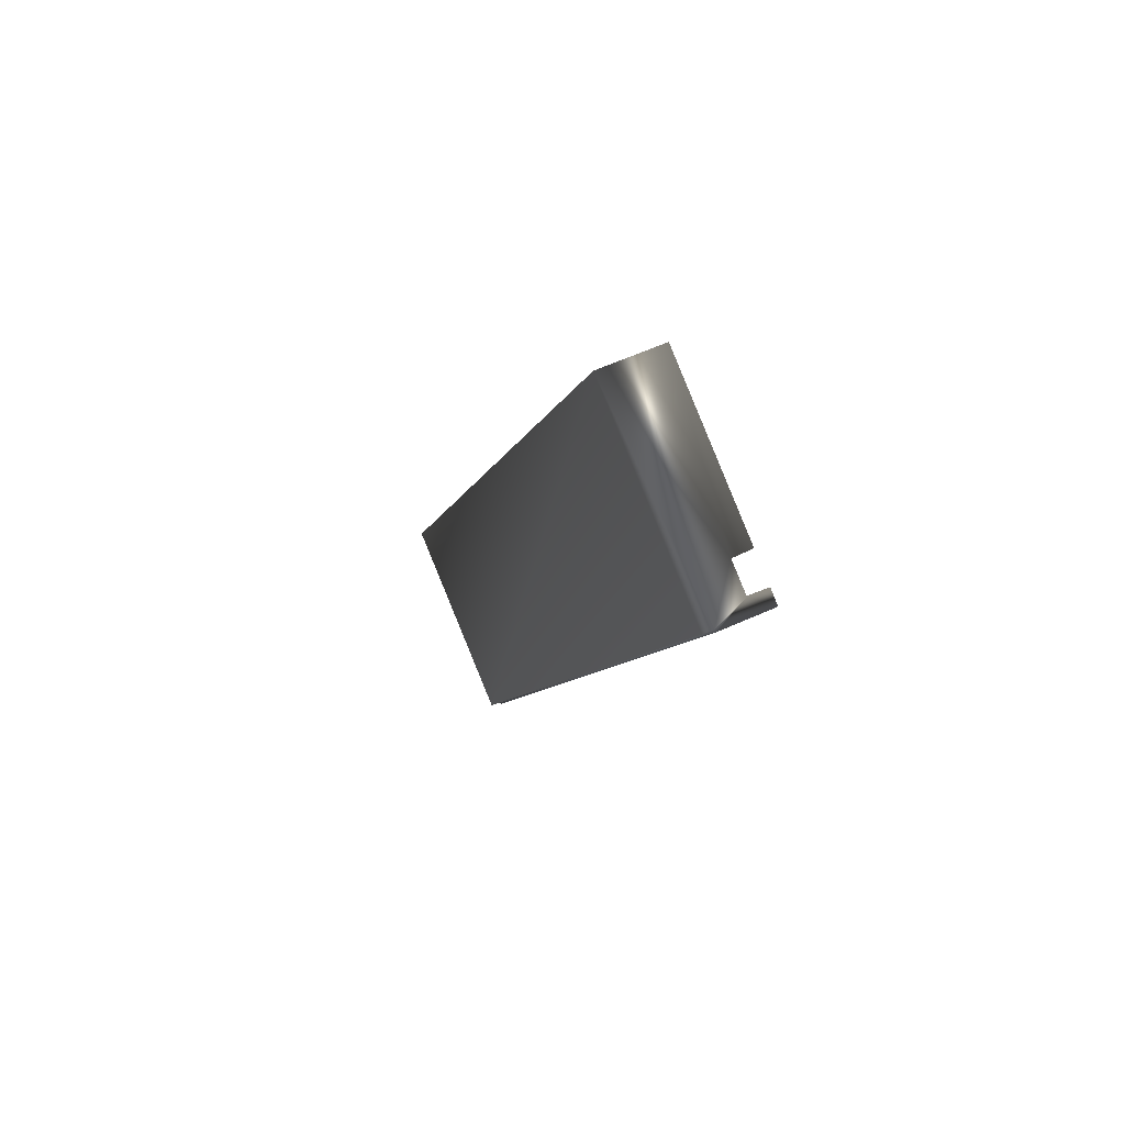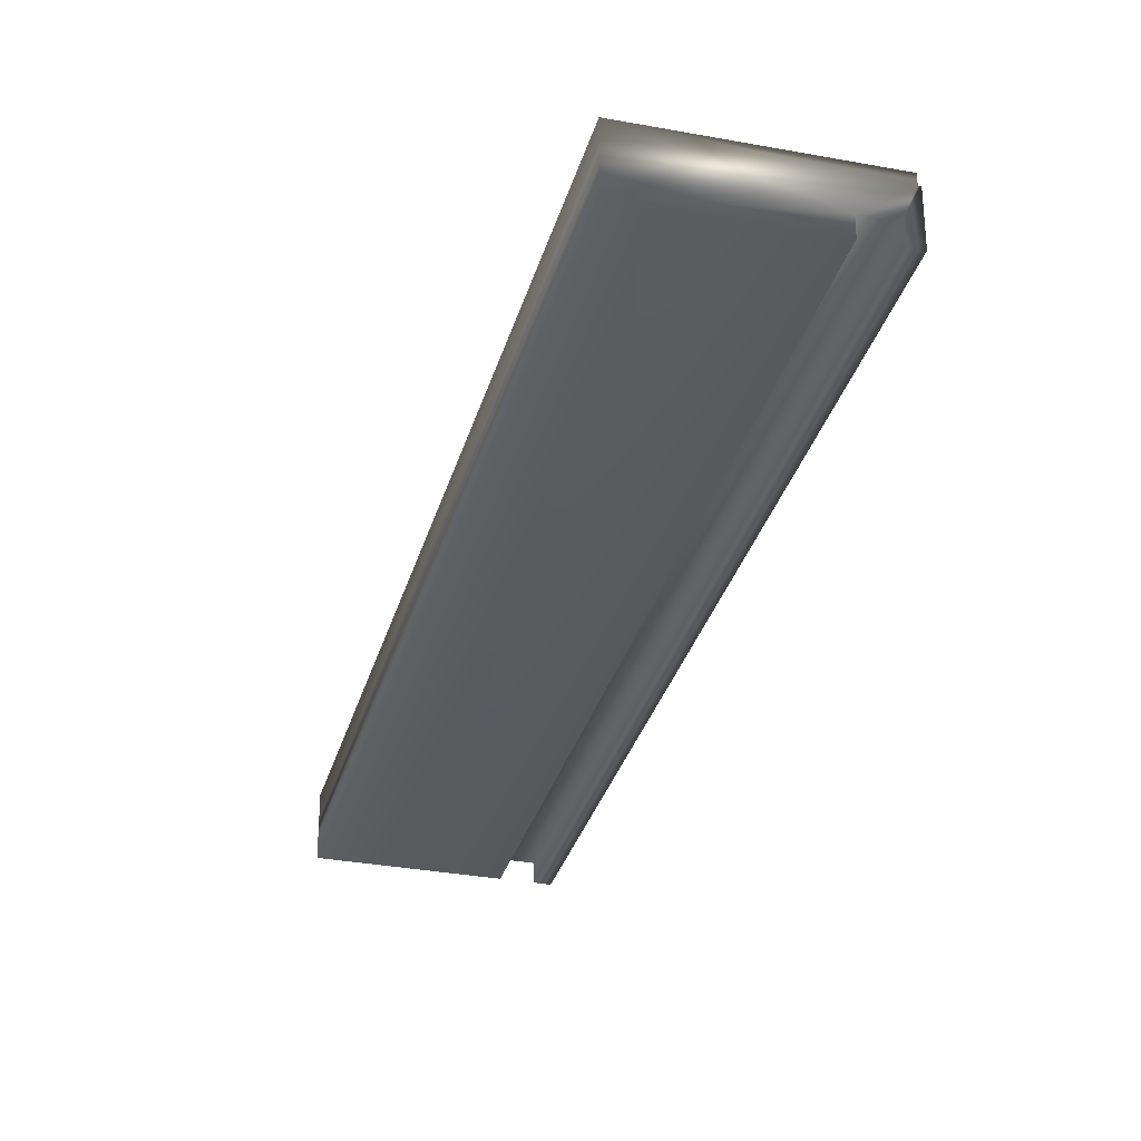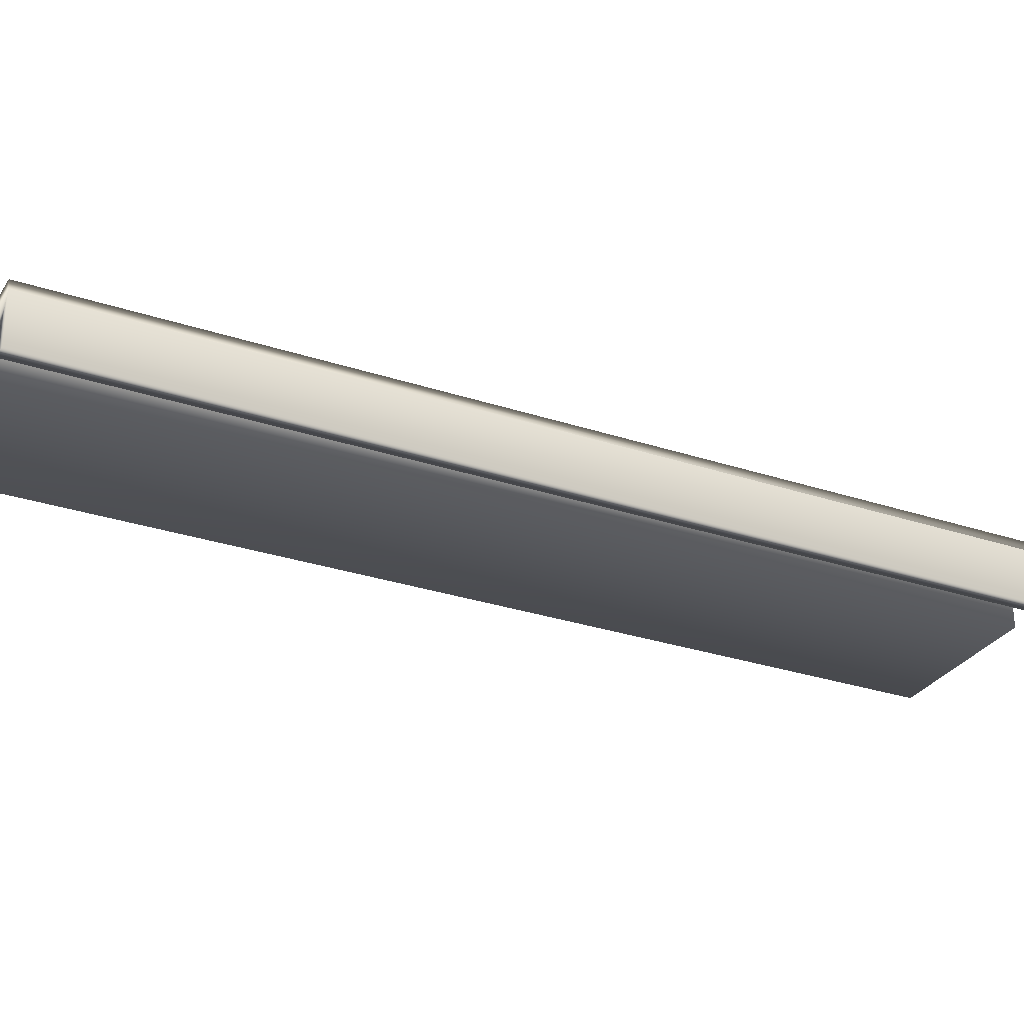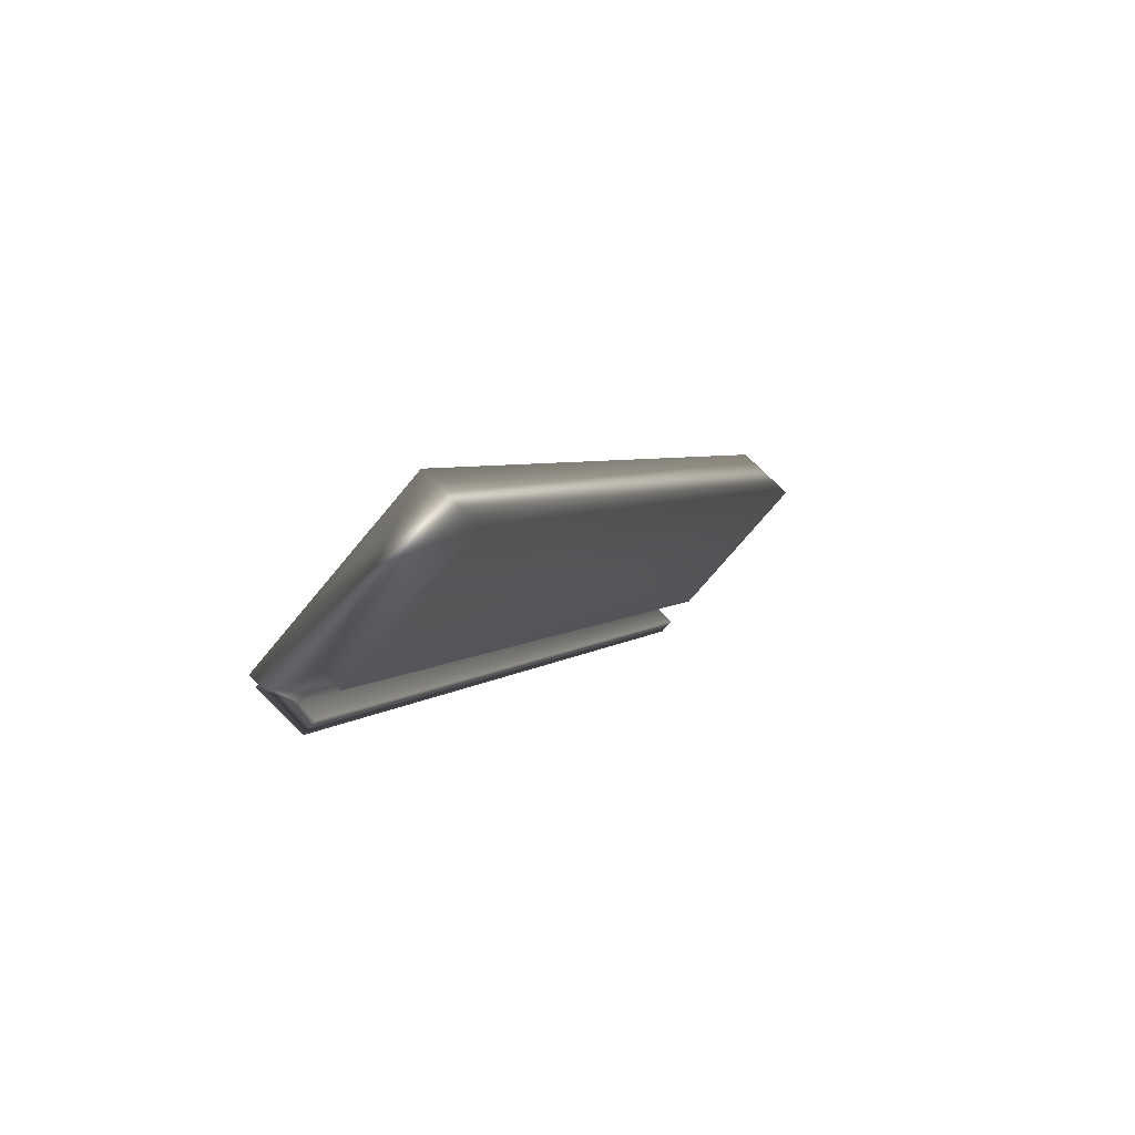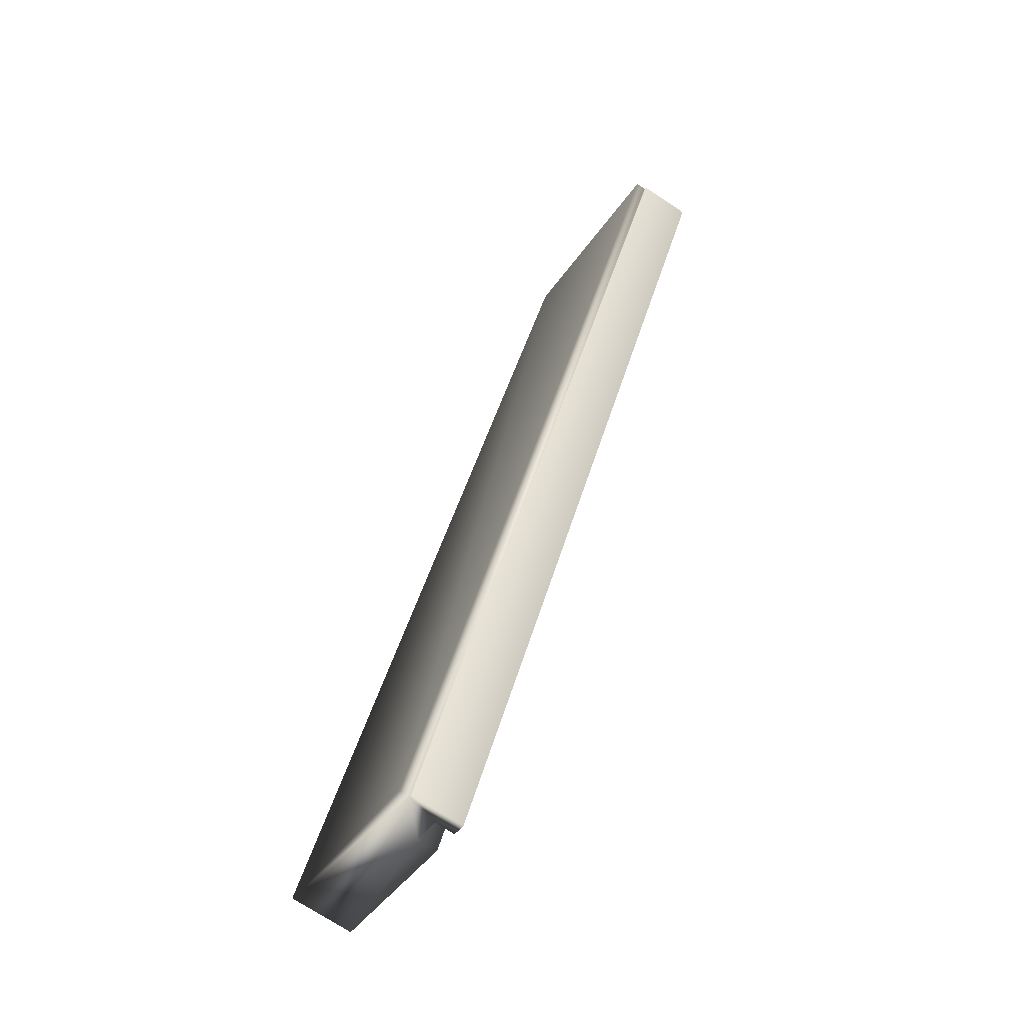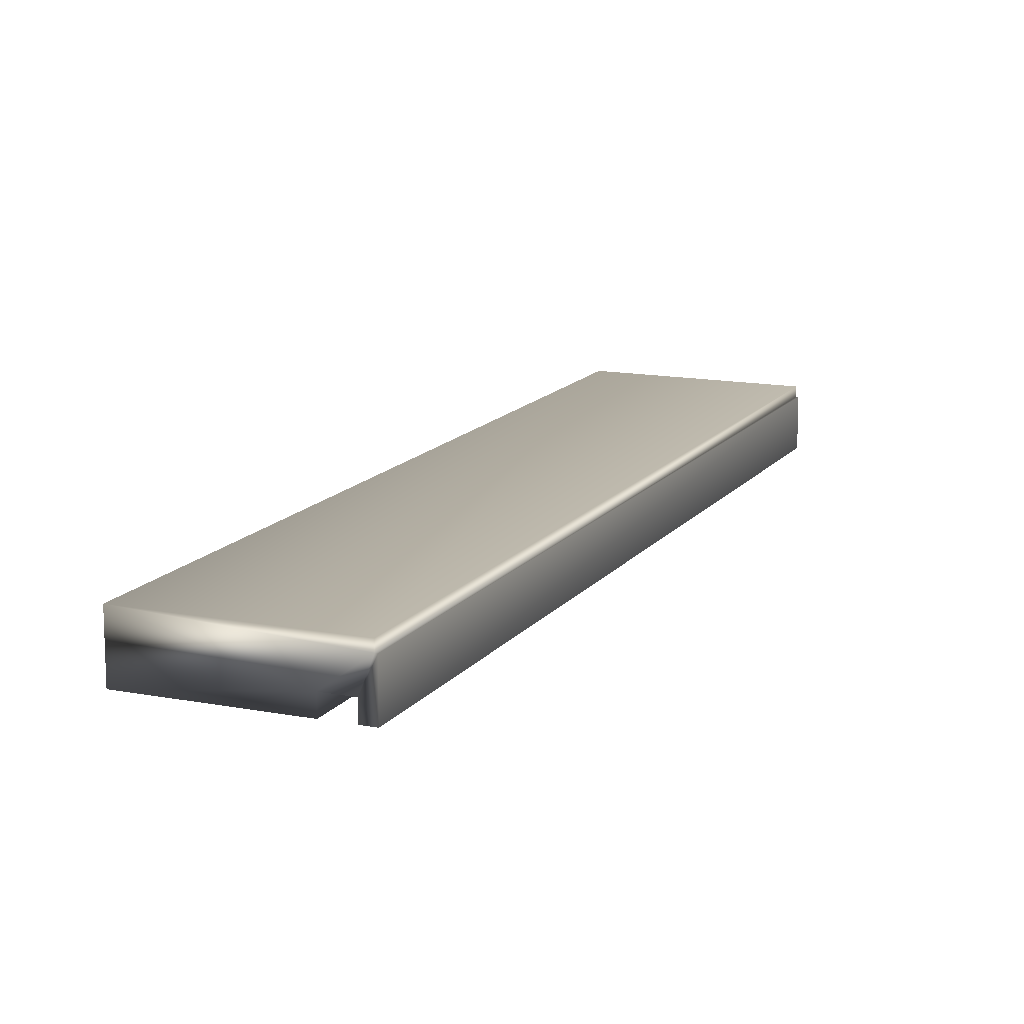
<metadata>
{"format":"obj","ext":"obj","renderer":"f3d","projection":"perspective","resolution":1024,"background":"white","views":[{"elev":58.5,"azim":-115.2,"up":"+Z"},{"elev":-31.9,"azim":138.2,"up":"+Y"},{"elev":-29.2,"azim":-143.3,"up":"+Y"},{"elev":73.7,"azim":-44.7,"up":"+Z"},{"elev":-71.0,"azim":-123.8,"up":"+Z"},{"elev":13.9,"azim":176.3,"up":"+Y"}]}
</metadata>
<code>
v -69.52 50.58 -159.4
v -69.52 50.5 -159.4
v -67.8 50.58 -162.8
v -67.8 50.5 -162.8
v -69.41 50.58 -159.4
v -67.69 50.58 -162.8
v -69.41 50.5 -159.4
v -67.69 50.5 -162.8
v -68.82 50.5 -159.1
v -67.1 50.5 -162.5
v -68.82 50.75 -159.1
v -67.1 50.75 -162.5
v -69.57 50.75 -159.5
v -67.85 50.75 -162.8
v -69.57 50.71 -159.5
v -67.85 50.71 -162.8
v -67.86 50.5 -162.8
v -67.86 50.71 -162.8
v -69.58 50.71 -159.5
v -69.58 50.5 -159.5
f 1 2 3
f 3 2 4
f 1 3 5
f 5 3 6
f 7 5 8
f 8 5 6
f 7 8 9
f 9 8 10
f 11 9 12
f 12 9 10
f 13 11 14
f 14 11 12
f 15 13 16
f 16 13 14
f 4 17 3
f 3 17 18
f 3 18 16
f 14 12 16
f 16 12 6
f 16 6 3
f 12 10 6
f 6 10 8
f 19 15 18
f 18 15 16
f 20 17 2
f 2 17 4
f 2 1 20
f 20 1 19
f 19 1 15
f 15 1 5
f 15 5 11
f 11 5 9
f 9 5 7
f 11 13 15
f 20 19 17
f 17 19 18

</code>
